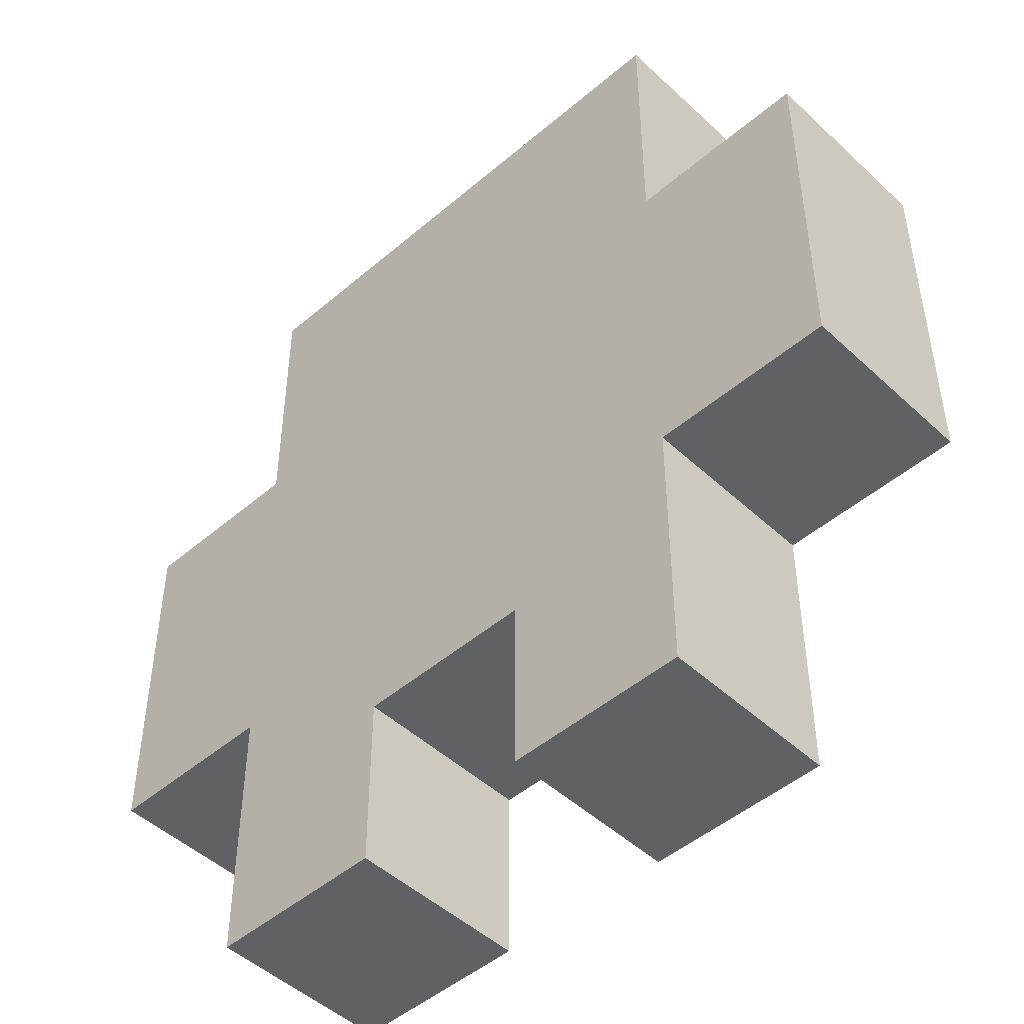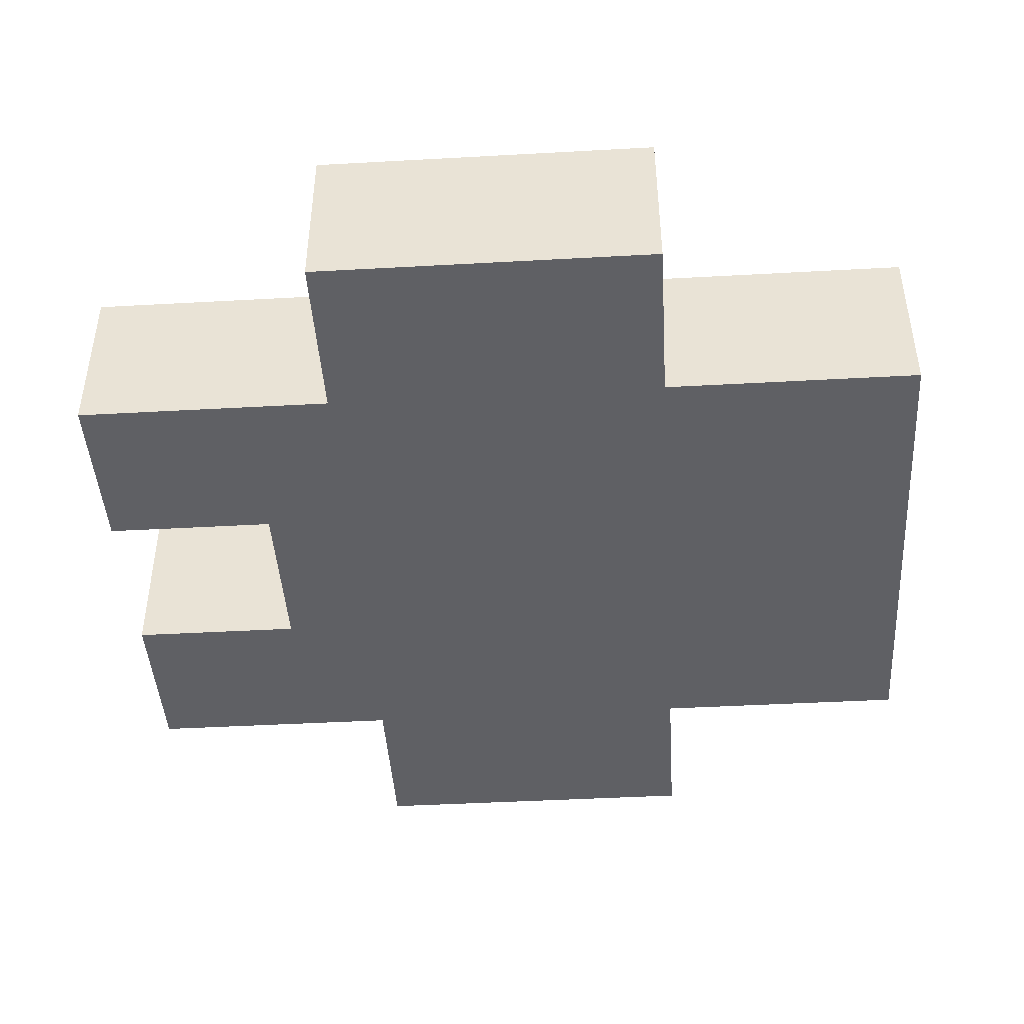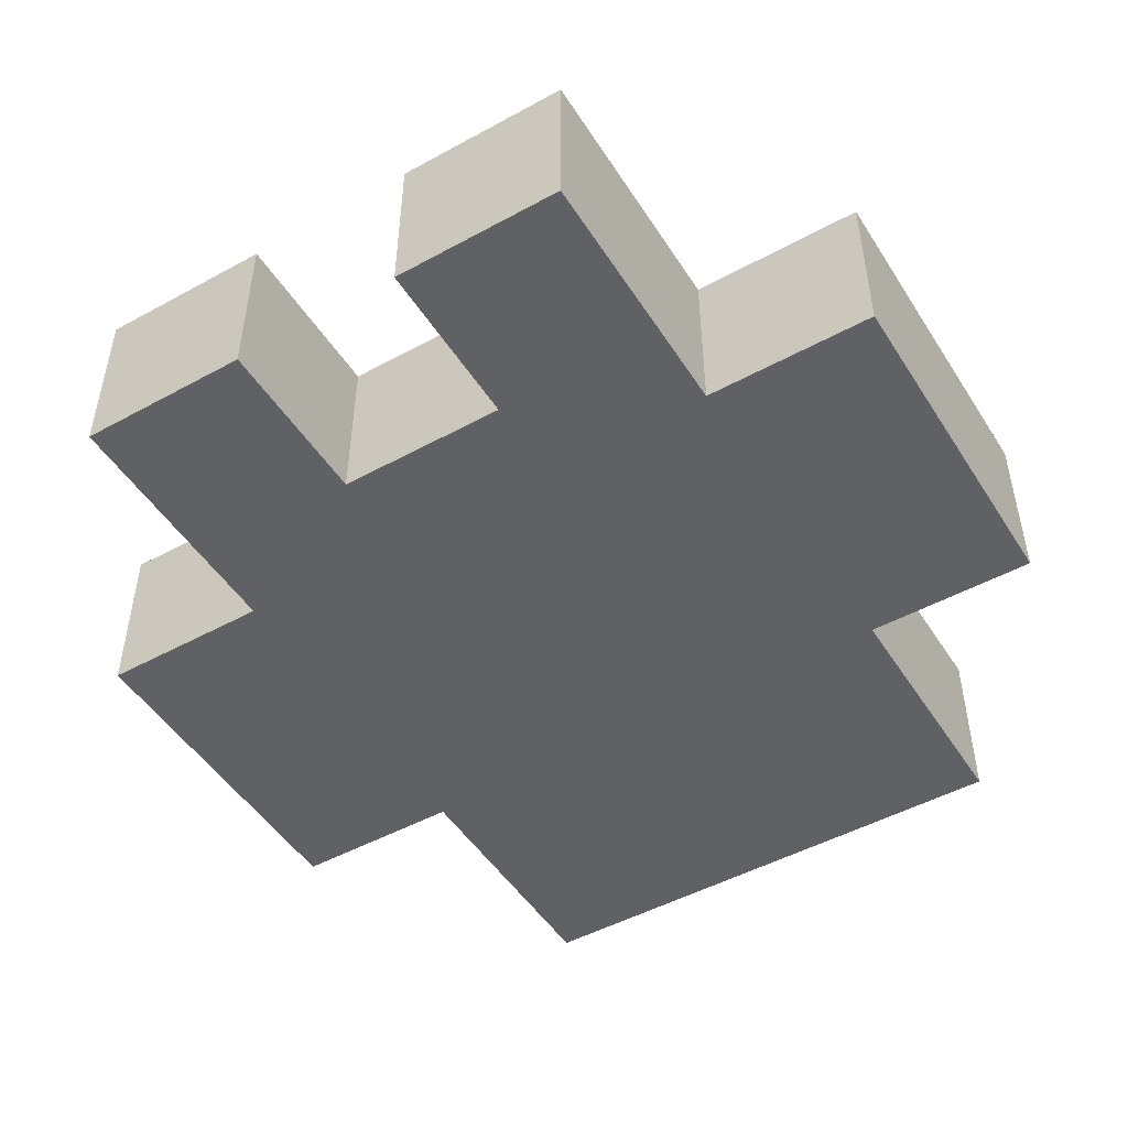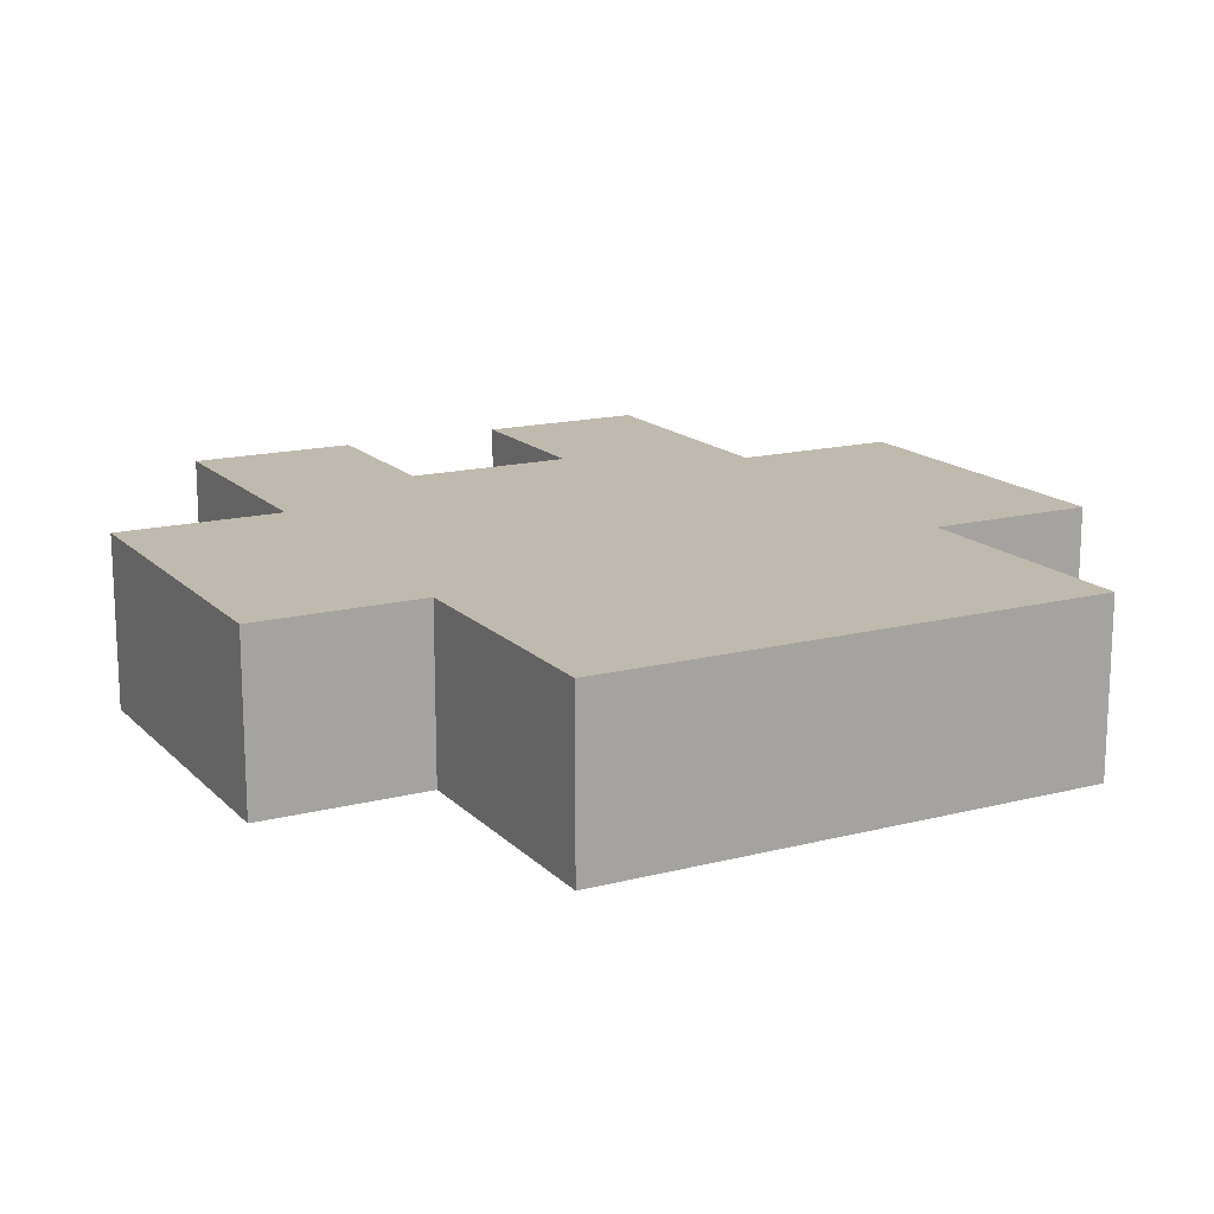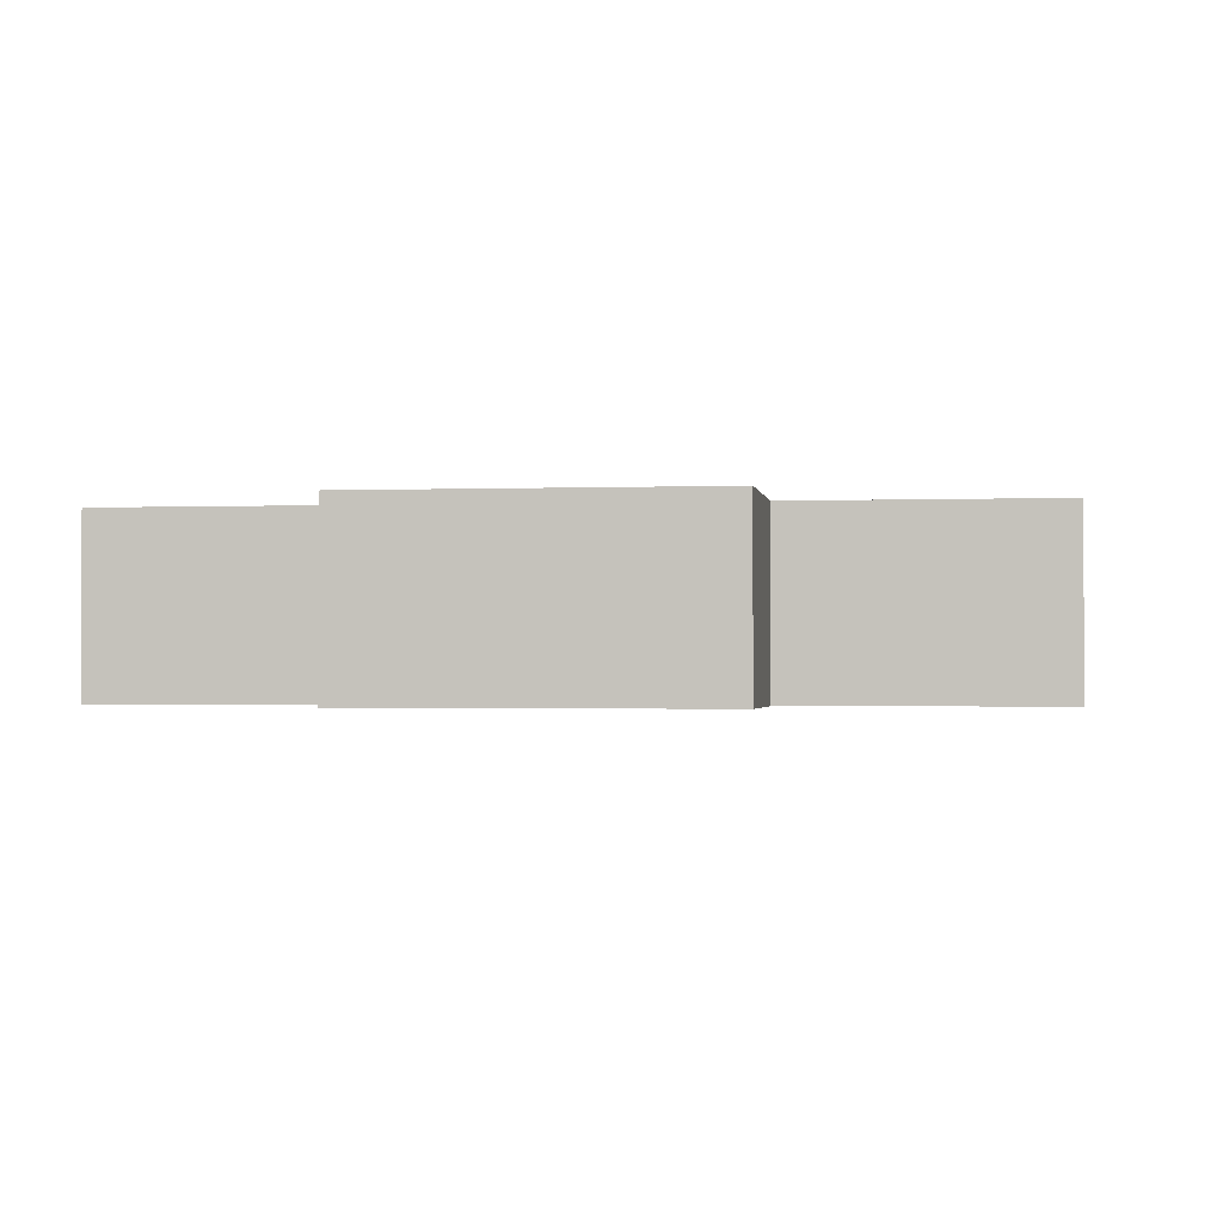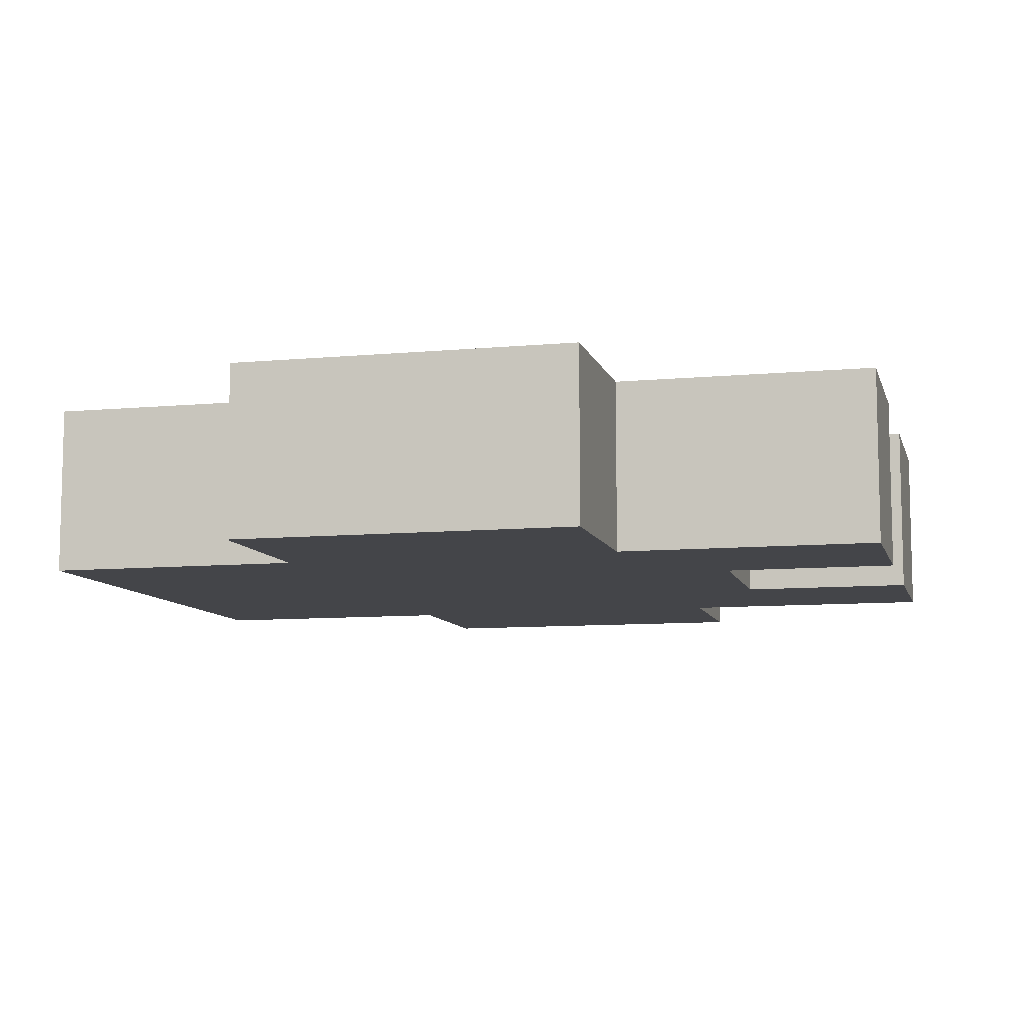
<metadata>
{"format":"obj","ext":"obj","renderer":"f3d","projection":"perspective","resolution":1024,"background":"white","views":[{"elev":-47.8,"azim":-136.2,"up":"+Y"},{"elev":-44.4,"azim":93.7,"up":"+Z"},{"elev":-48.8,"azim":31.3,"up":"+Z"},{"elev":15.8,"azim":151.8,"up":"+Z"},{"elev":-1.4,"azim":98.2,"up":"+Z"},{"elev":-9.0,"azim":-75.9,"up":"+Z"}]}
</metadata>
<code>
o
v -0.5 0.3 0.2
v -0.5 0.3 0
v -0.5 0.4 0.2
v -0.5 0.4 0
v -0.5 0.7 0.2
v -0.5 0.7 0
v -0.3 0 0.2
v -0.3 0 0
v -0.3 0.2 0.2
v -0.3 0.2 0
v -0.3 0.3 0.2
v -0.3 0.3 0
v -0.3 0.7 0.2
v -0.3 0.7 0
v -0.3 1 0.2
v -0.3 1 0
v 0.1 0 0.2
v 0.1 0 0
v 0.1 0.2 0.2
v 0.1 0.2 0
v -0.1 0 0.2
v -0.1 0 0
v -0.1 0.2 0.2
v -0.1 0.2 0
v 0.3 0 0.2
v 0.3 0 0
v 0.3 0.2 0.2
v 0.3 0.2 0
v 0.3 0.3 0.2
v 0.3 0.3 0
v 0.3 0.7 0.2
v 0.3 0.7 0
v 0.3 1 0.2
v 0.3 1 0
v 0.5 0.3 0.2
v 0.5 0.3 0
v 0.5 0.4 0.2
v 0.5 0.4 0
v 0.5 0.7 0.2
v 0.5 0.7 0
v -0.5 0.3 0.2
v -0.5 0.4 0.2
v -0.5 0.7 0.2
v -0.3 0 0.2
v -0.3 0.2 0.2
v -0.3 0.3 0.2
v -0.3 0.4 0.2
v -0.3 0.5 0.2
v -0.3 0.7 0.2
v -0.3 1 0.2
v -0.1 0 0.2
v -0.1 0.2 0.2
v 0.1 0 0.2
v 0.1 0.2 0.2
v 0.3 0 0.2
v 0.3 0.2 0.2
v 0.3 0.3 0.2
v 0.3 0.4 0.2
v 0.3 0.5 0.2
v 0.3 0.7 0.2
v 0.3 1 0.2
v 0.5 0.3 0.2
v 0.5 0.4 0.2
v 0.5 0.7 0.2
v -0.5 0.3 0
v -0.5 0.4 0
v -0.5 0.7 0
v -0.3 0 0
v -0.3 0.2 0
v -0.3 0.3 0
v -0.3 0.4 0
v -0.3 0.5 0
v -0.3 0.7 0
v -0.3 1 0
v -0.2 0.8 0
v -0.2 0.9 0
v -0.1 0 0
v -0.1 0.2 0
v -0.1 0.8 0
v -0.1 0.9 0
v 0.1 0 0
v 0.1 0.2 0
v 0.1 0.8 0
v 0.1 0.9 0
v 0.2 0.8 0
v 0.2 0.9 0
v 0.3 0 0
v 0.3 0.2 0
v 0.3 0.3 0
v 0.3 0.4 0
v 0.3 0.5 0
v 0.3 0.7 0
v 0.3 1 0
v 0.5 0.3 0
v 0.5 0.4 0
v 0.5 0.7 0
v -0.3 0 0.2
v -0.1 0 0.2
v 0.1 0 0.2
v 0.3 0 0.2
v -0.3 0 0
v -0.1 0 0
v 0.1 0 0
v 0.3 0 0
v -0.1 0.2 0.2
v 0.1 0.2 0.2
v -0.1 0.2 0
v 0.1 0.2 0
v -0.5 0.3 0.2
v -0.3 0.3 0.2
v 0.3 0.3 0.2
v 0.5 0.3 0.2
v -0.5 0.3 0
v -0.3 0.3 0
v 0.3 0.3 0
v 0.5 0.3 0
v -0.5 0.7 0.2
v -0.3 0.7 0.2
v 0.3 0.7 0.2
v 0.5 0.7 0.2
v -0.5 0.7 0
v -0.3 0.7 0
v 0.3 0.7 0
v 0.5 0.7 0
v -0.3 1 0.2
v 0.3 1 0.2
v -0.3 1 0
v 0.3 1 0
f 3 2 1
f 4 2 3
f 5 4 3
f 6 4 5
f 9 8 7
f 10 8 9
f 11 10 9
f 12 10 11
f 15 14 13
f 16 14 15
f 19 18 17
f 20 18 19
f 21 22 23
f 23 22 24
f 25 26 27
f 27 26 28
f 27 28 29
f 29 28 30
f 31 32 33
f 33 32 34
f 35 36 37
f 37 36 38
f 37 38 39
f 39 38 40
f 46 42 41
f 47 43 42
f 47 42 46
f 48 43 47
f 49 43 48
f 51 45 44
f 52 46 45
f 52 45 51
f 52 47 46
f 52 48 47
f 54 48 52
f 55 54 53
f 56 48 54
f 56 54 55
f 57 48 56
f 58 48 57
f 59 49 48
f 59 48 58
f 60 50 49
f 60 49 59
f 61 50 60
f 62 58 57
f 63 59 58
f 63 58 62
f 63 60 59
f 64 60 63
f 65 66 70
f 66 67 71
f 70 66 71
f 71 67 72
f 72 67 73
f 73 74 75
f 75 74 76
f 68 69 77
f 69 70 78
f 77 69 78
f 70 71 78
f 71 72 78
f 75 76 79
f 73 75 79
f 76 74 80
f 79 76 80
f 78 72 82
f 73 79 83
f 79 80 83
f 80 74 84
f 83 80 84
f 73 83 85
f 83 84 85
f 84 74 86
f 85 84 86
f 81 82 87
f 82 72 88
f 87 82 88
f 88 72 89
f 89 72 90
f 72 73 91
f 90 72 91
f 73 85 92
f 91 73 92
f 85 86 92
f 86 74 93
f 92 86 93
f 89 90 94
f 91 92 95
f 94 90 95
f 90 91 95
f 95 92 96
f 101 98 97
f 102 98 101
f 103 100 99
f 104 100 103
f 107 106 105
f 108 106 107
f 113 110 109
f 114 110 113
f 115 112 111
f 116 112 115
f 117 118 121
f 121 118 122
f 119 120 123
f 123 120 124
f 125 126 127
f 127 126 128

</code>
